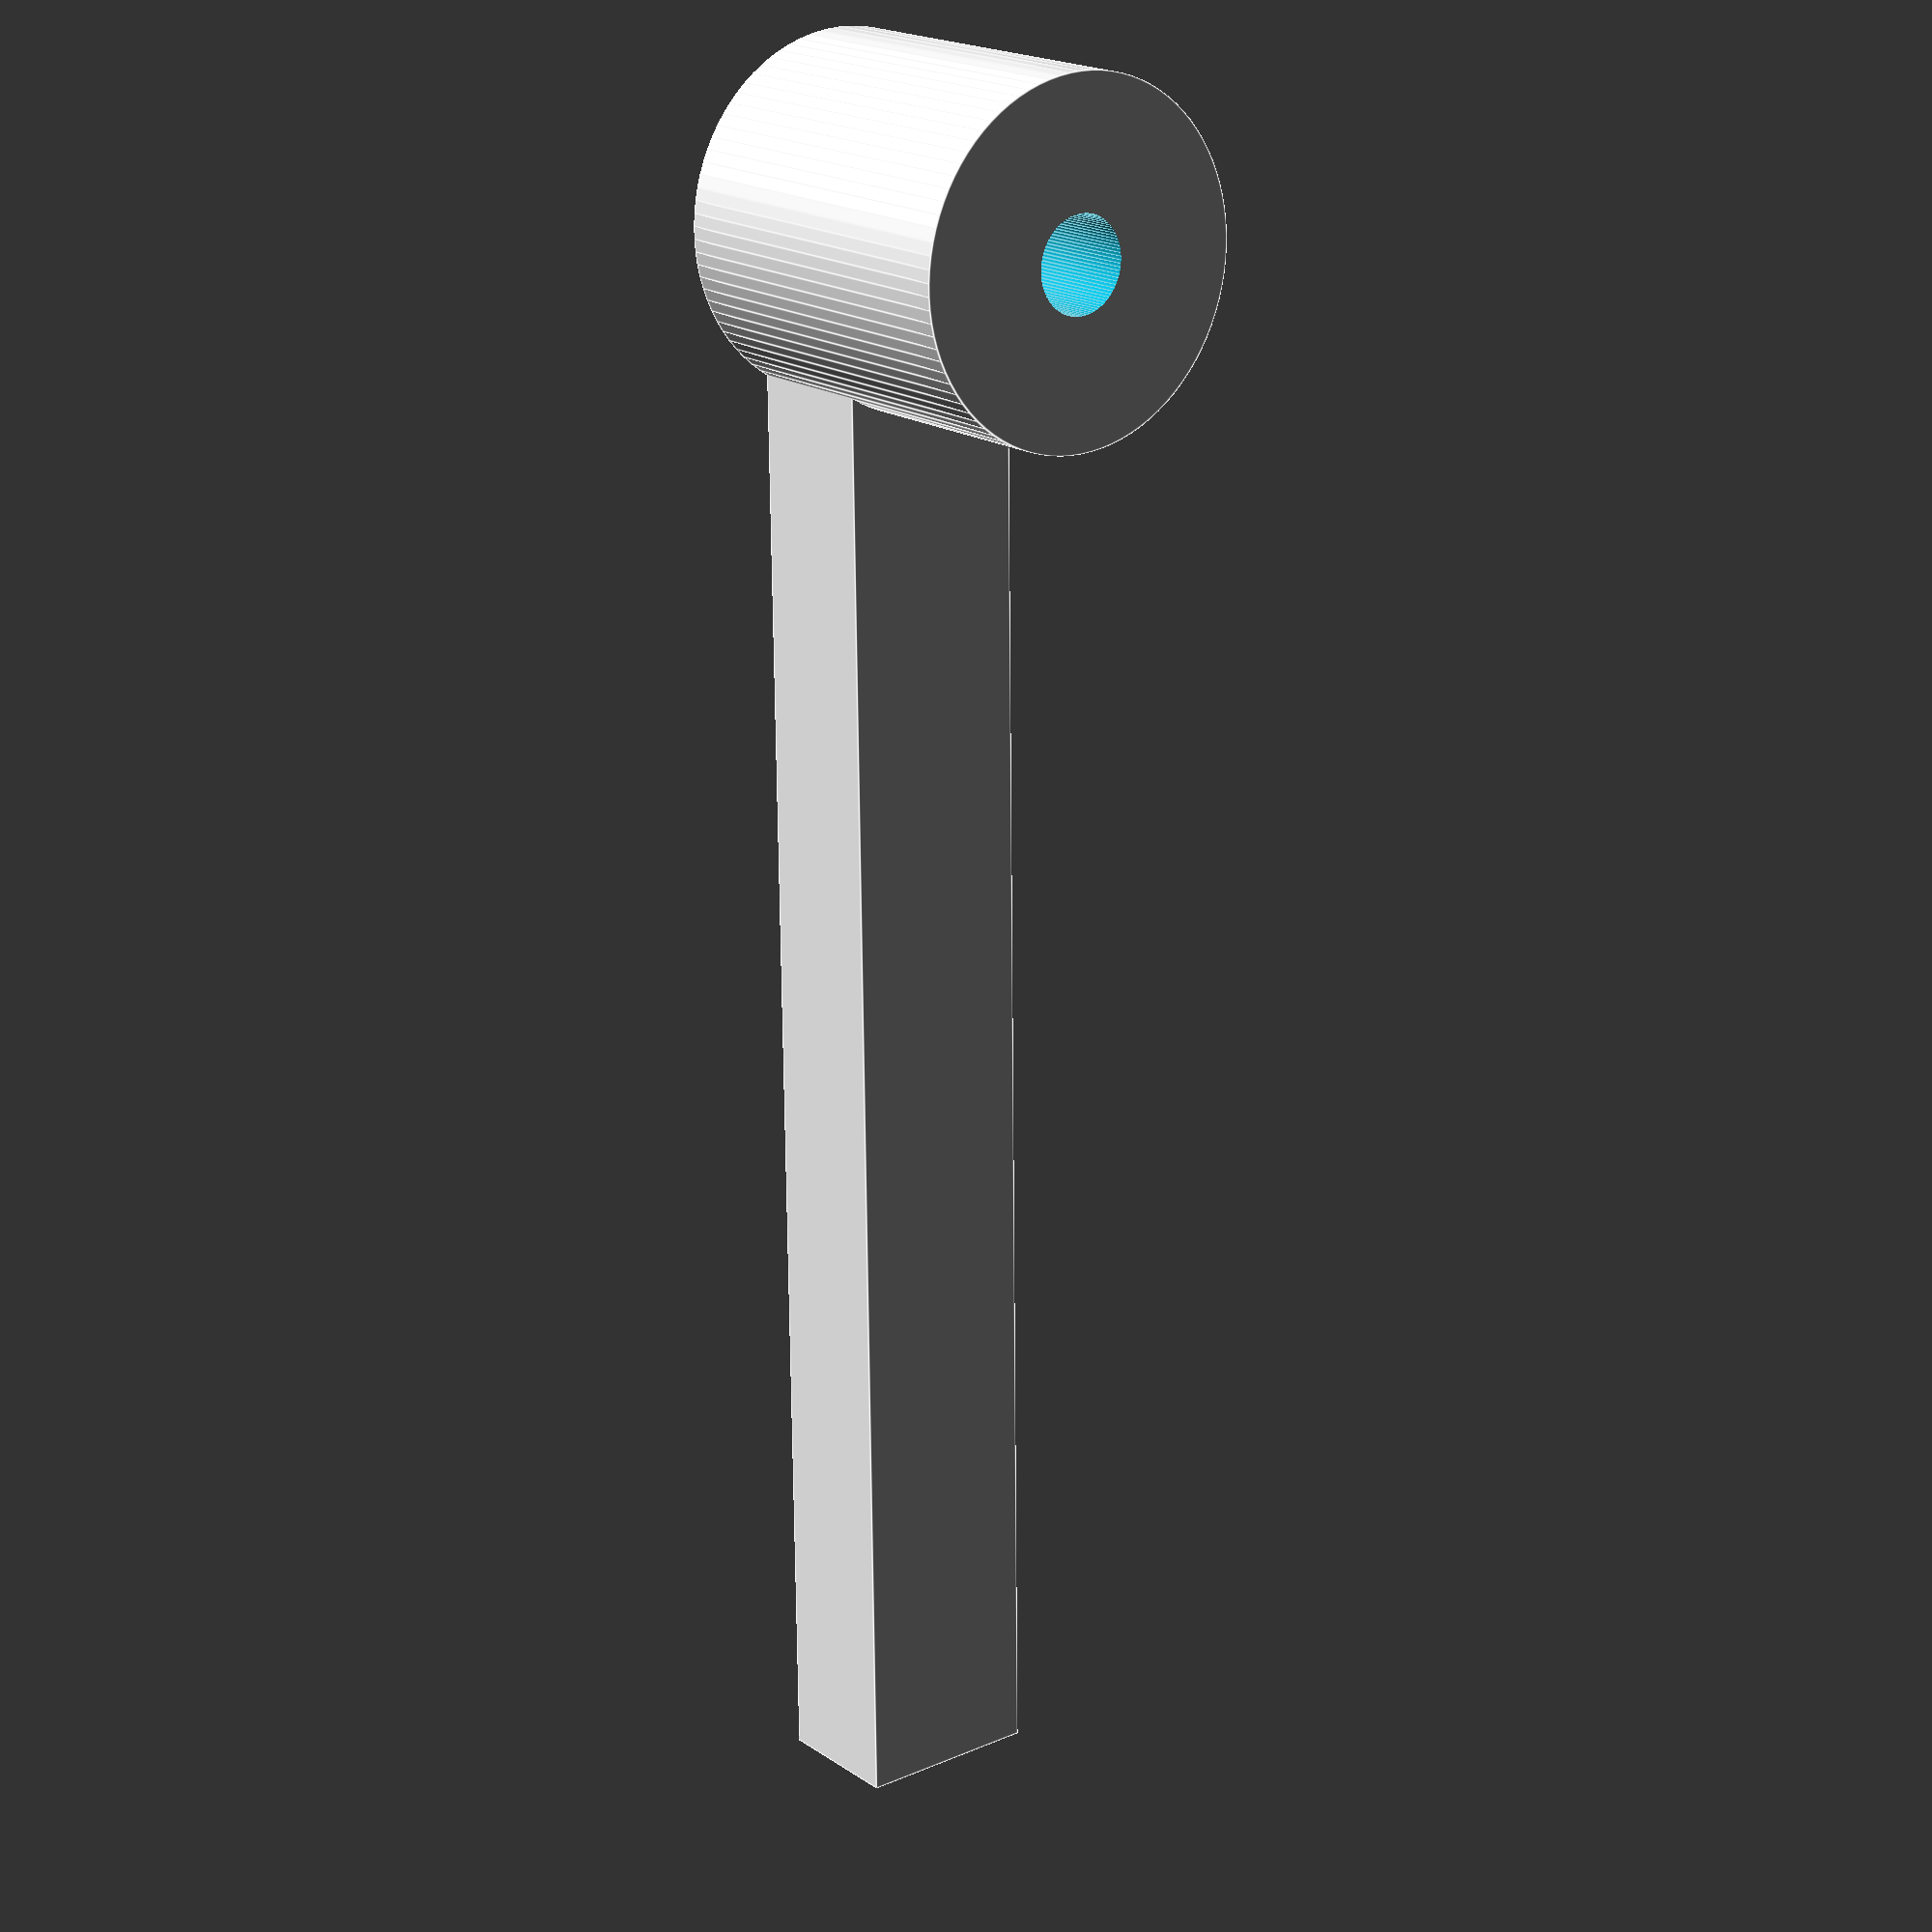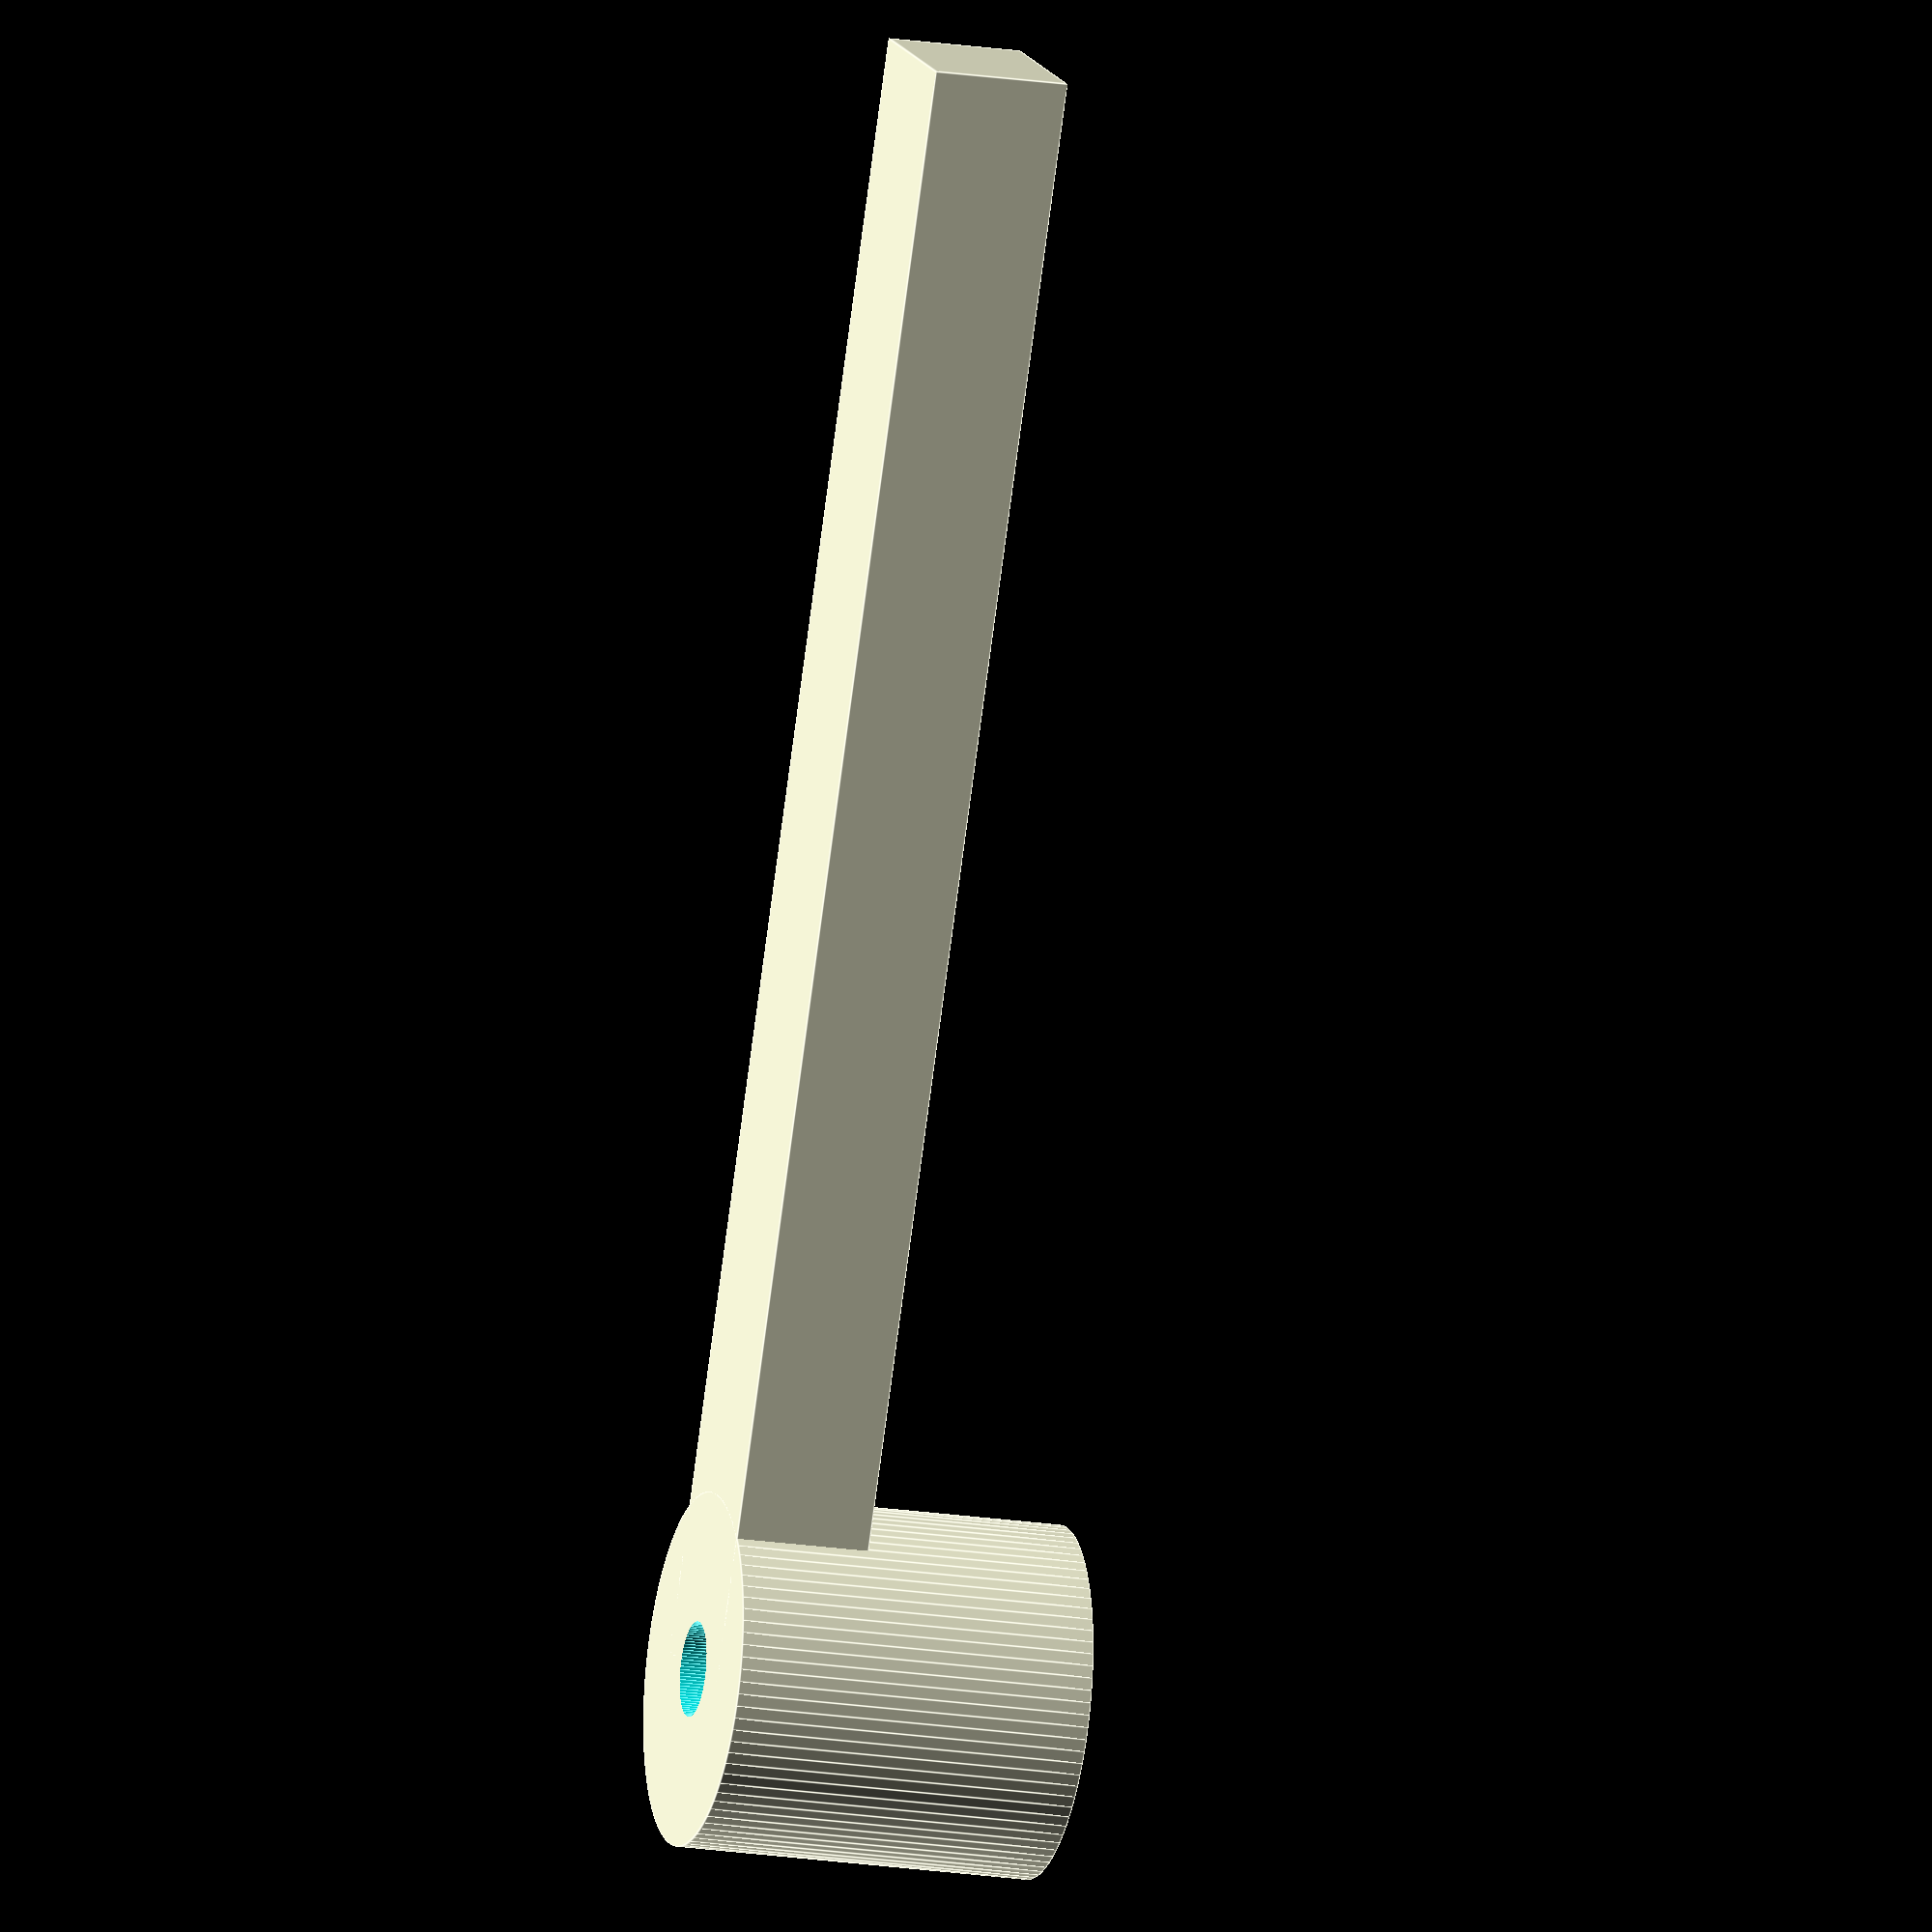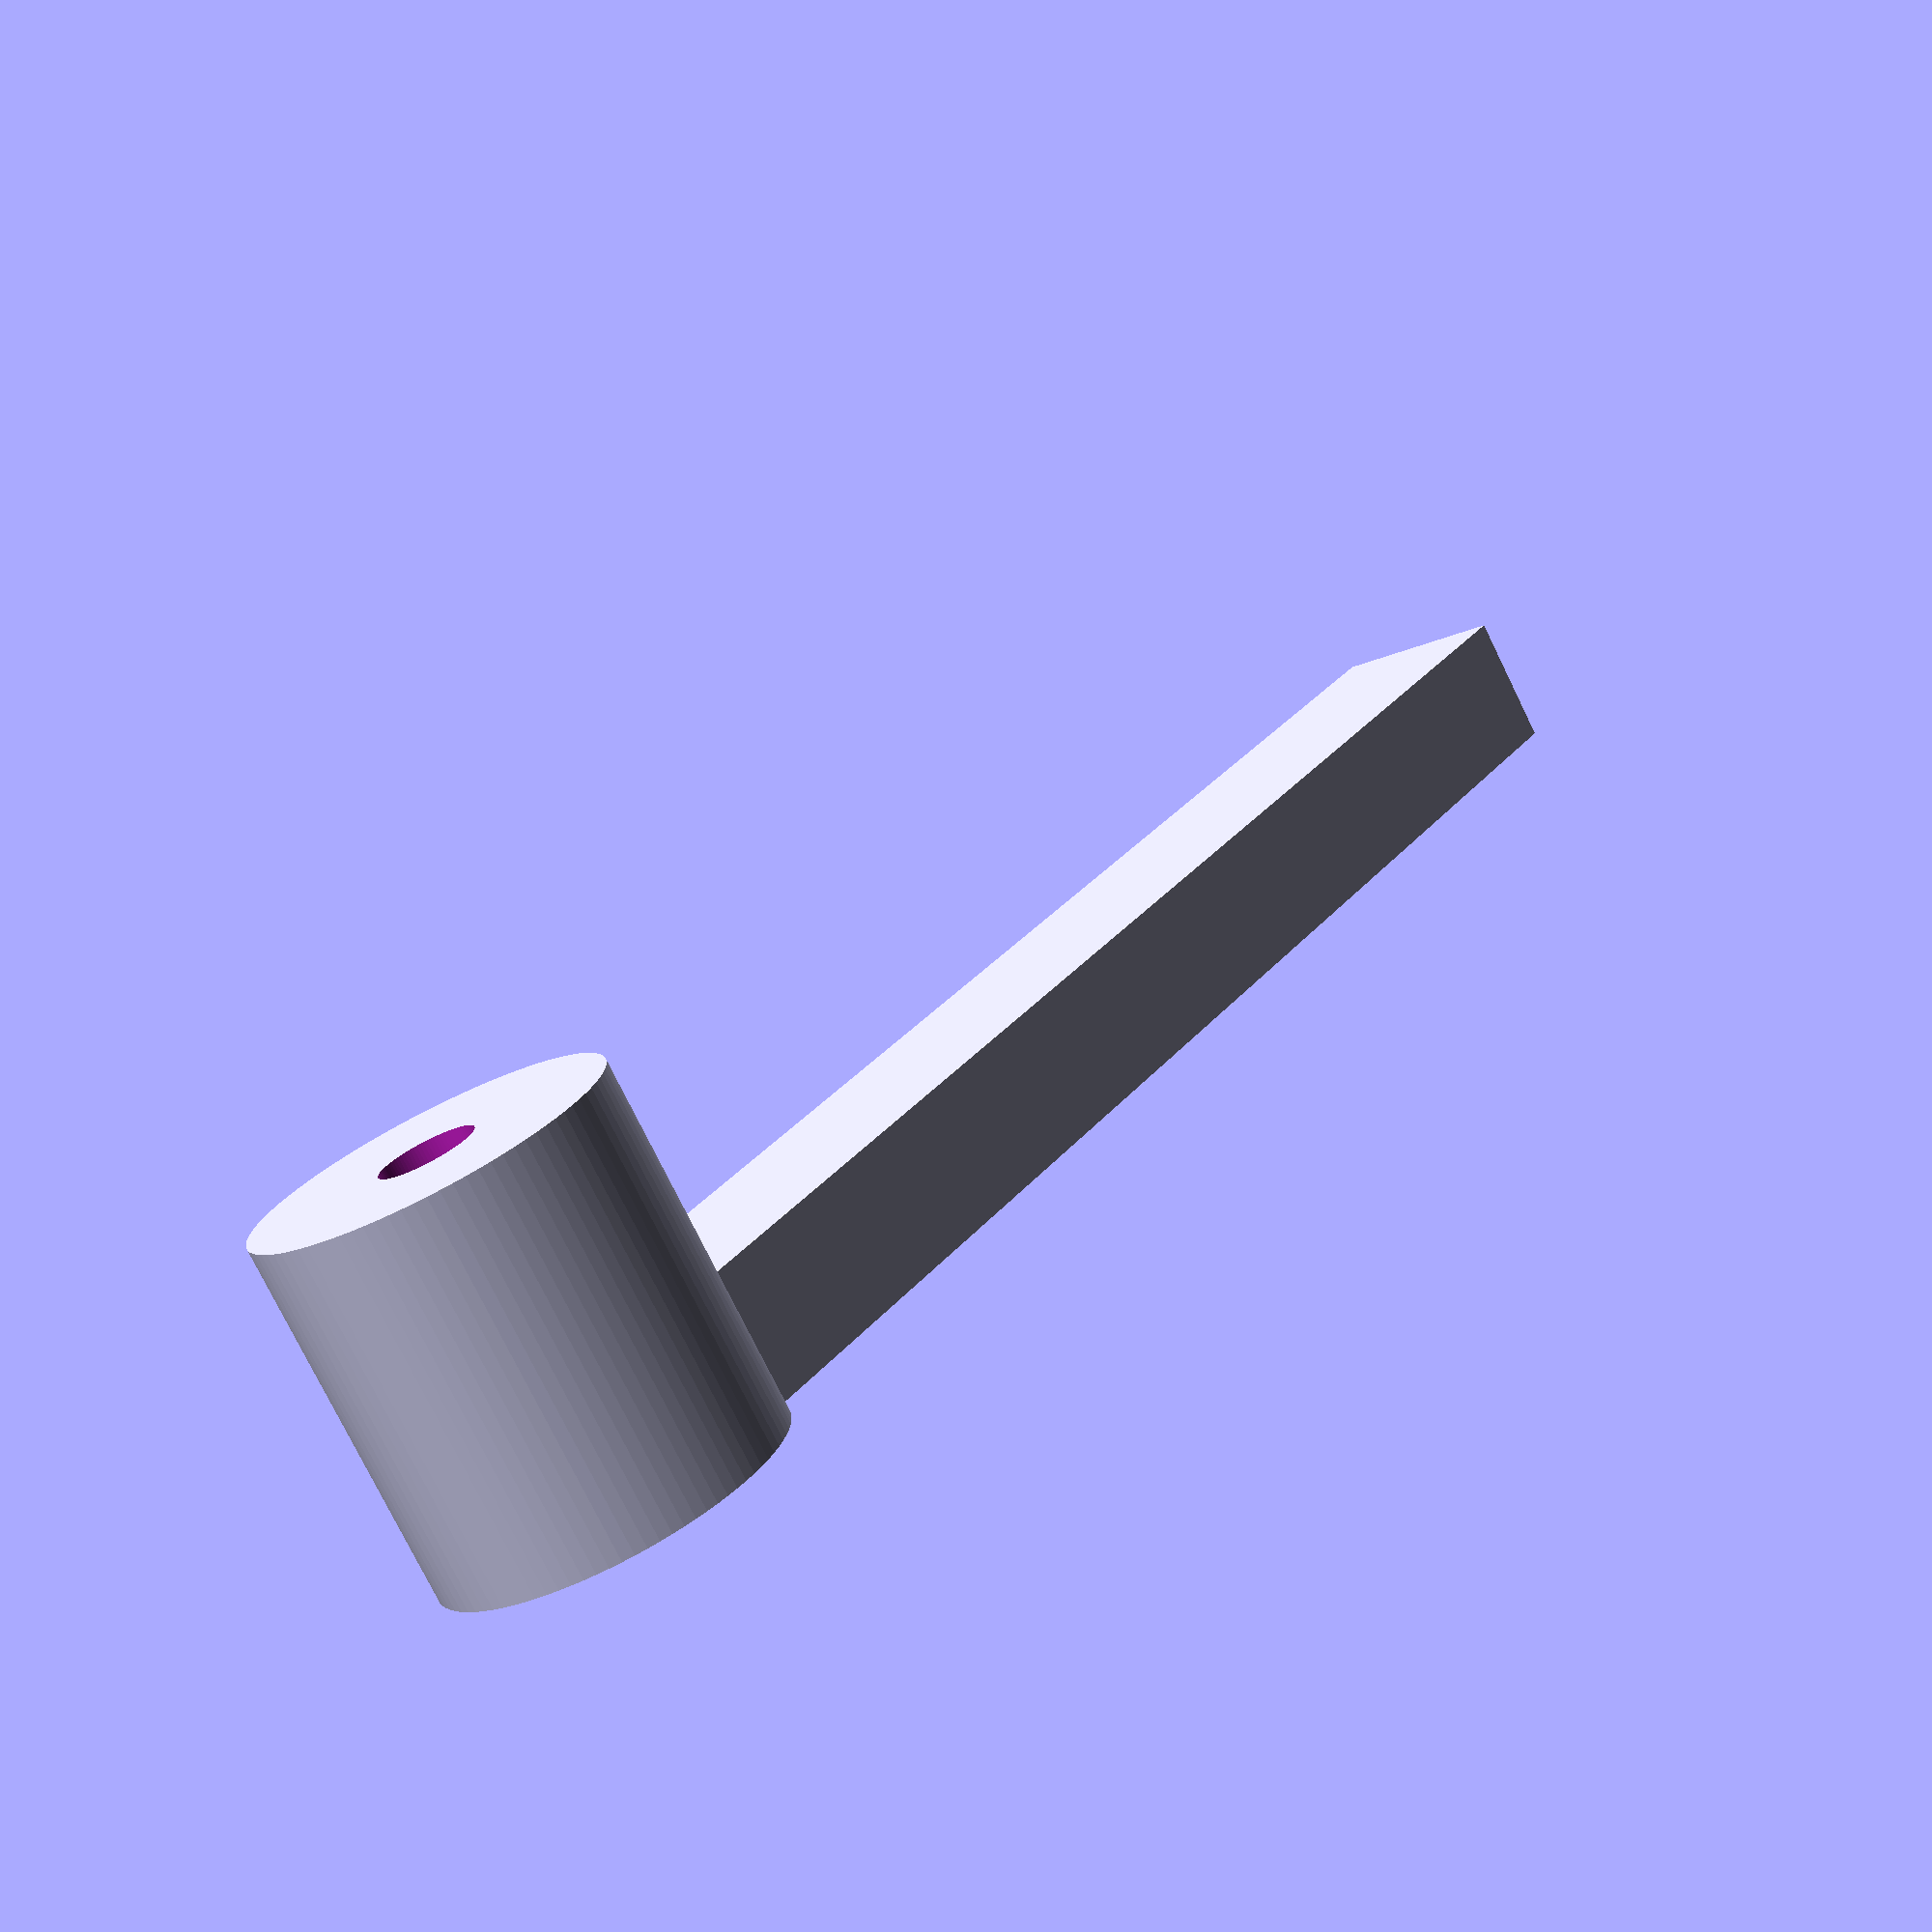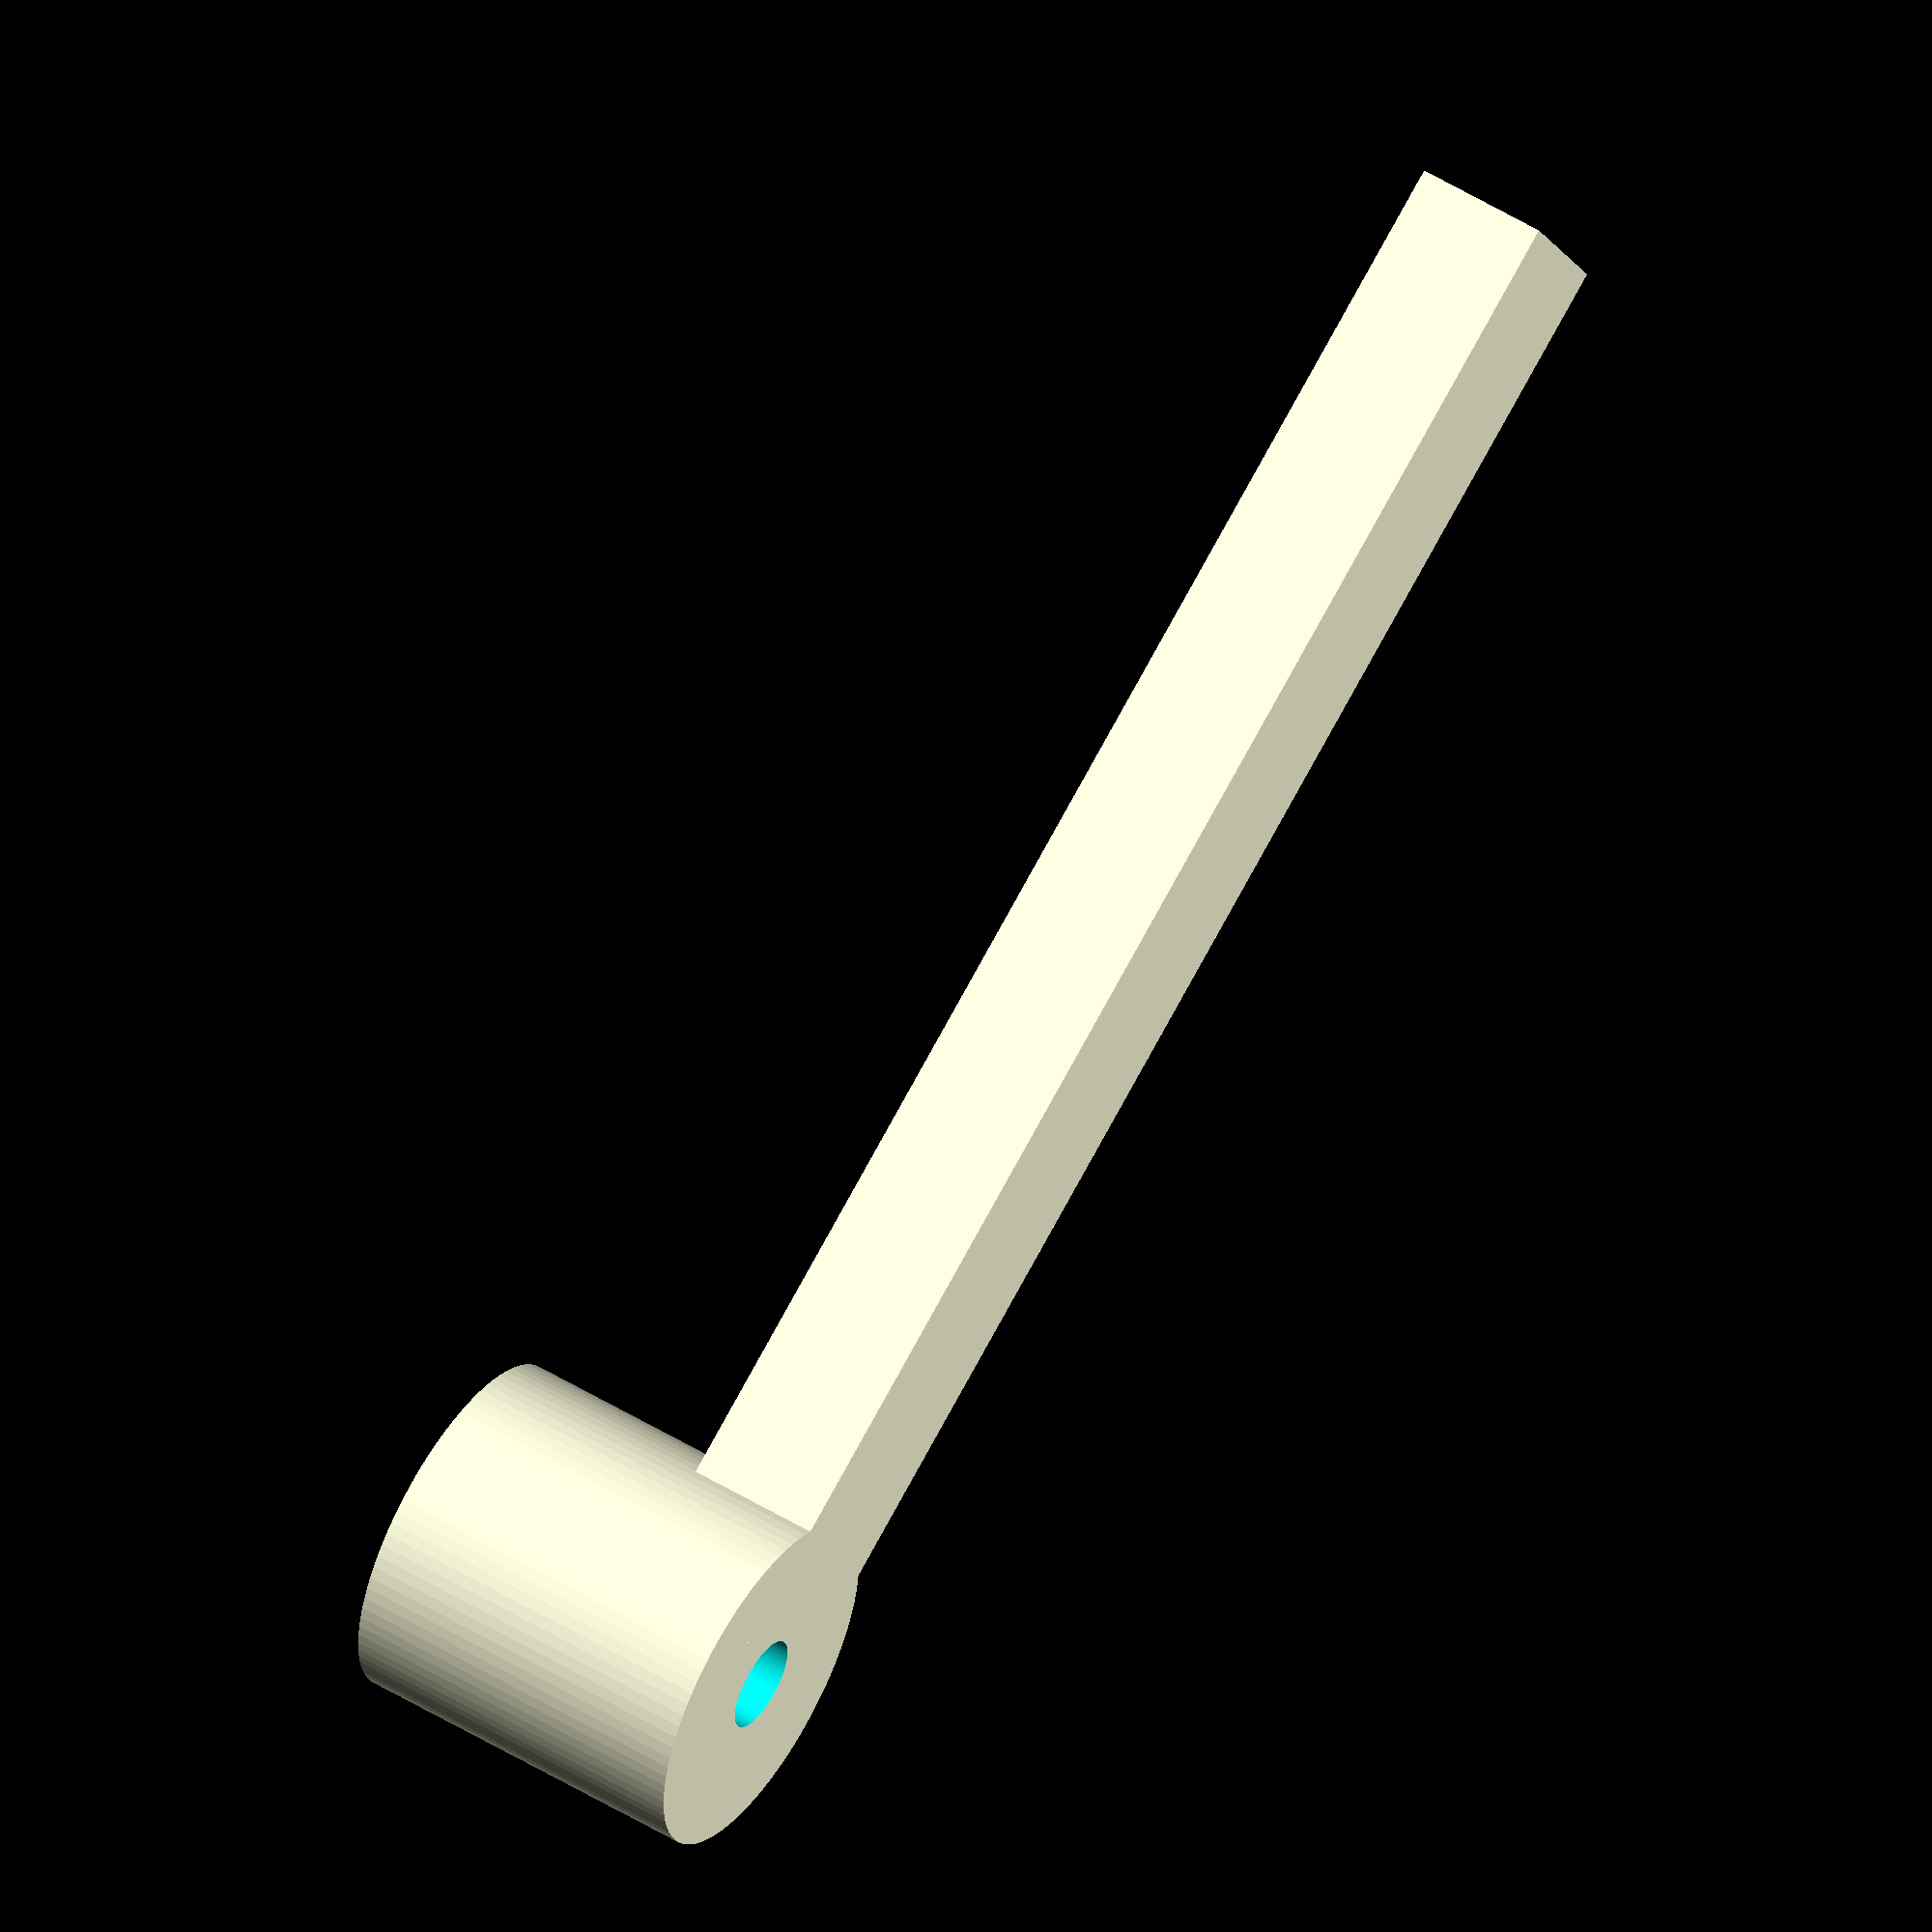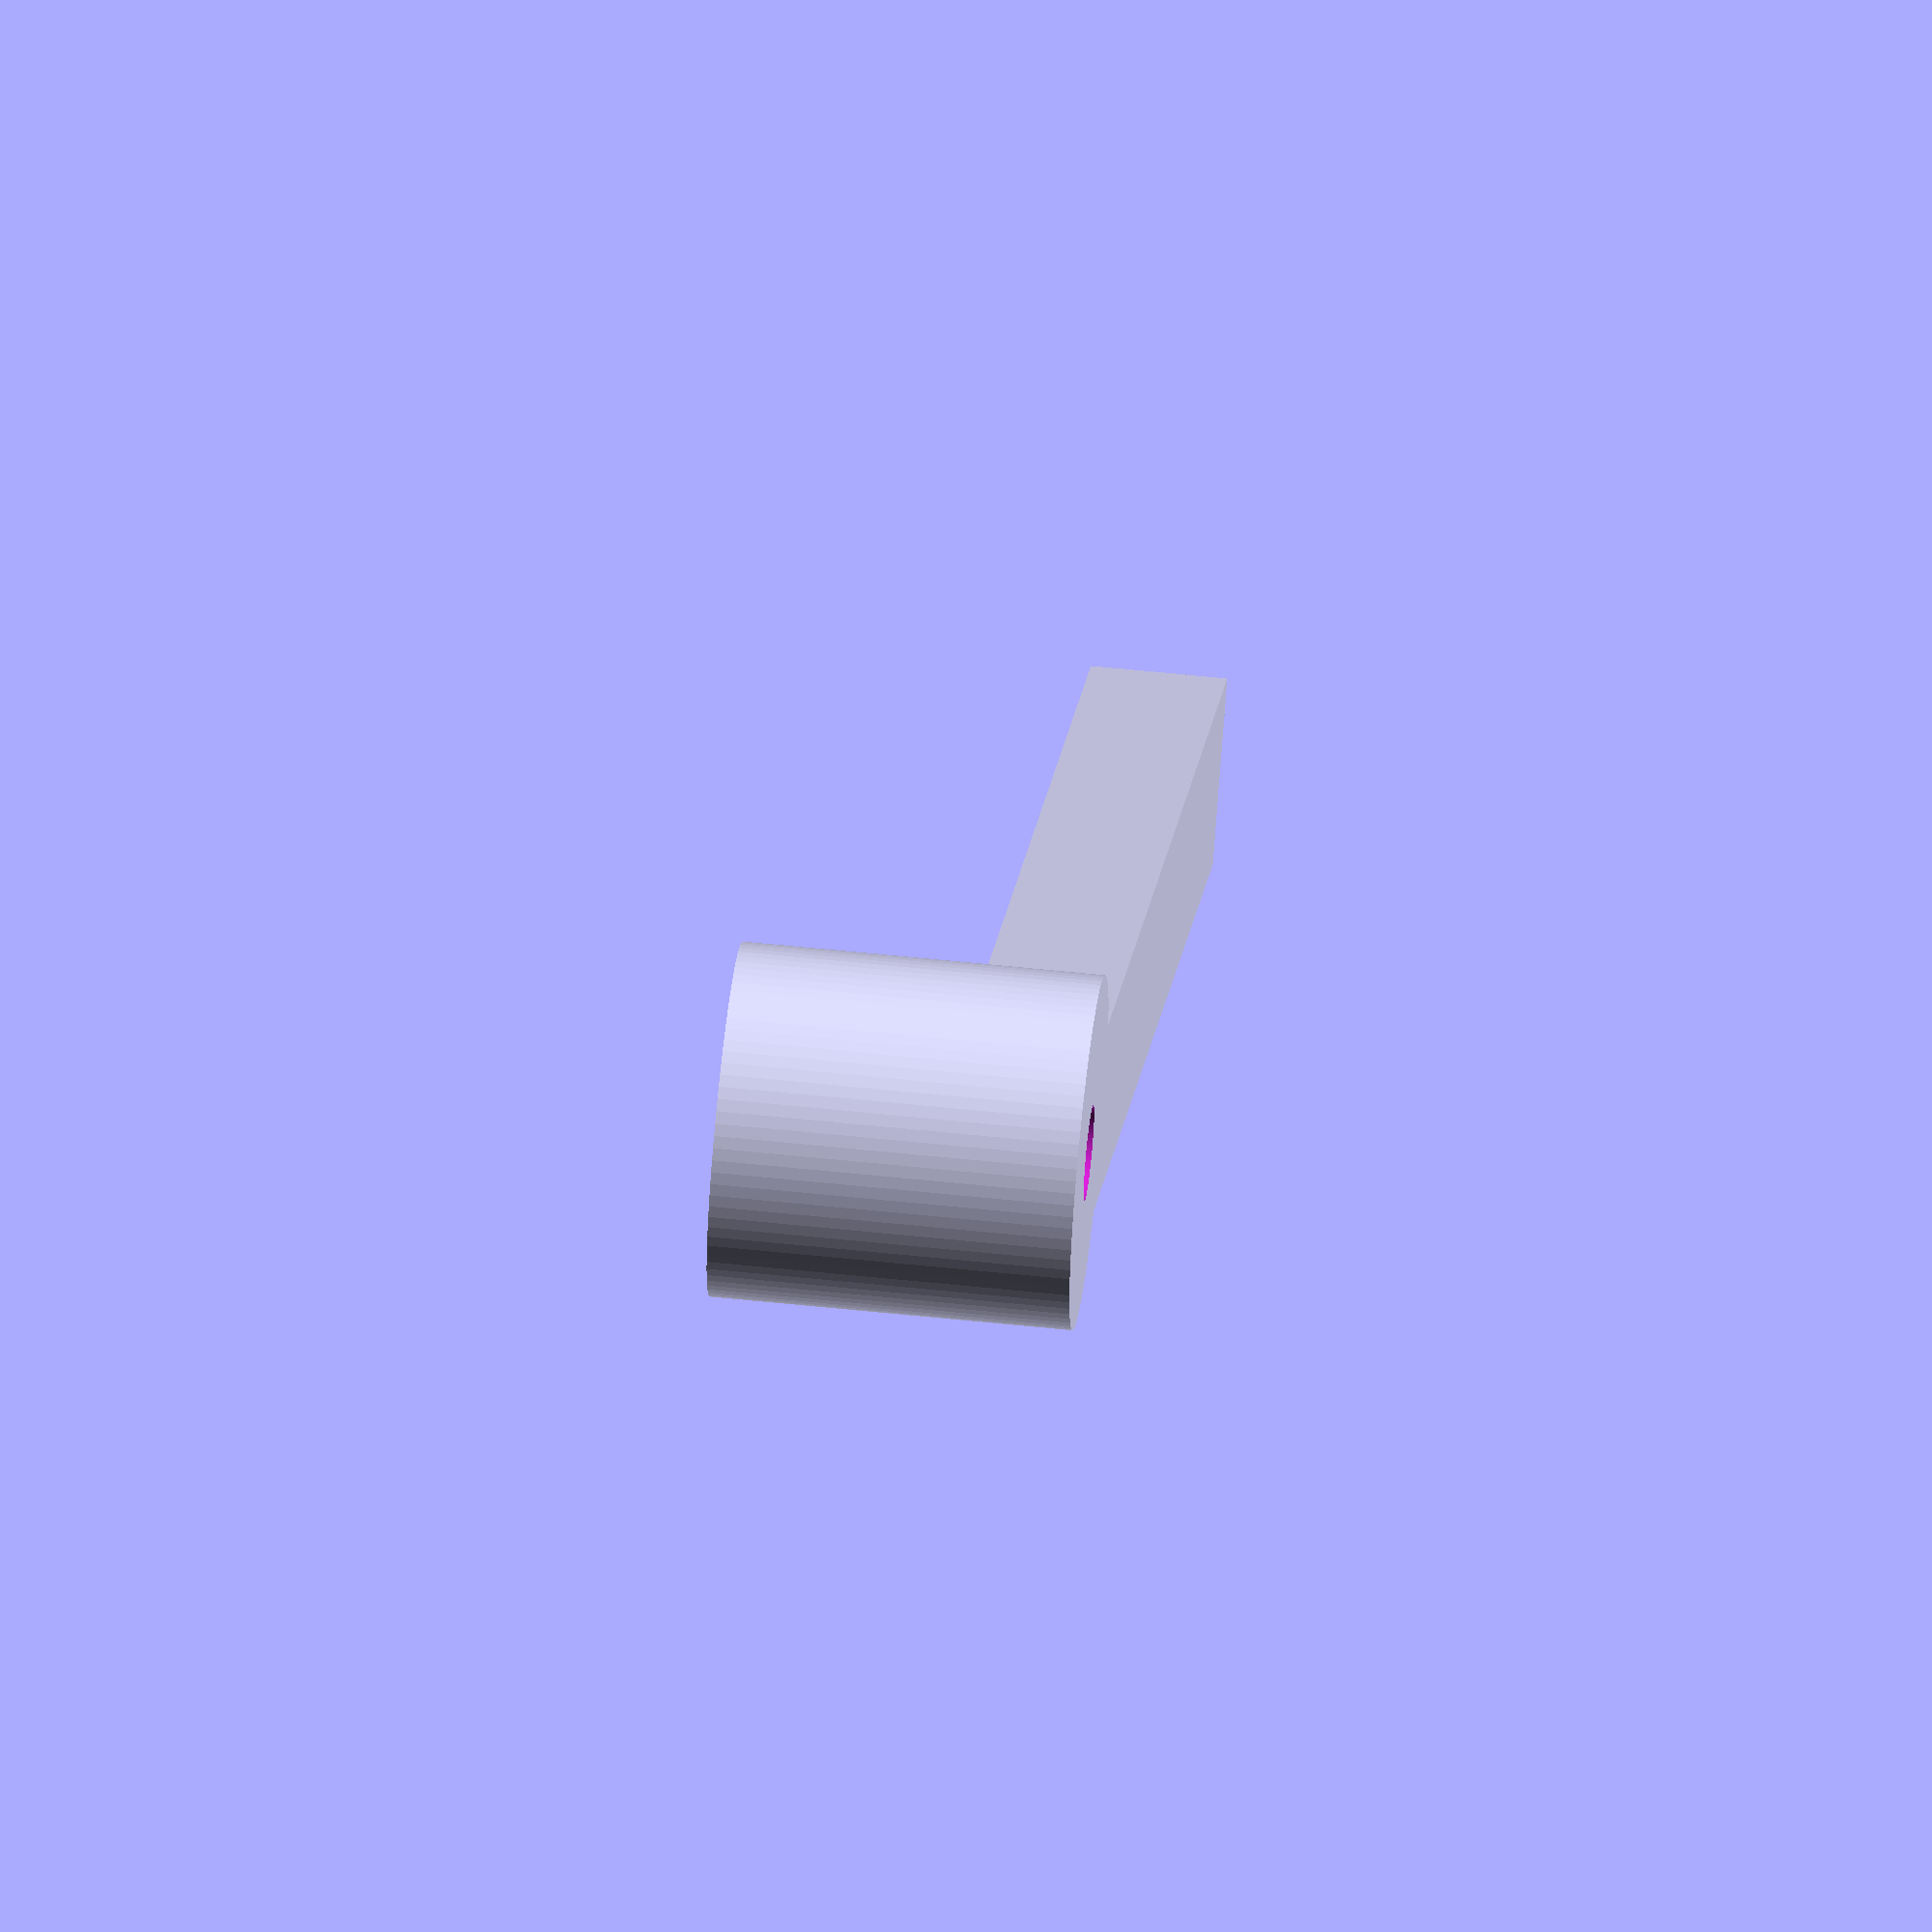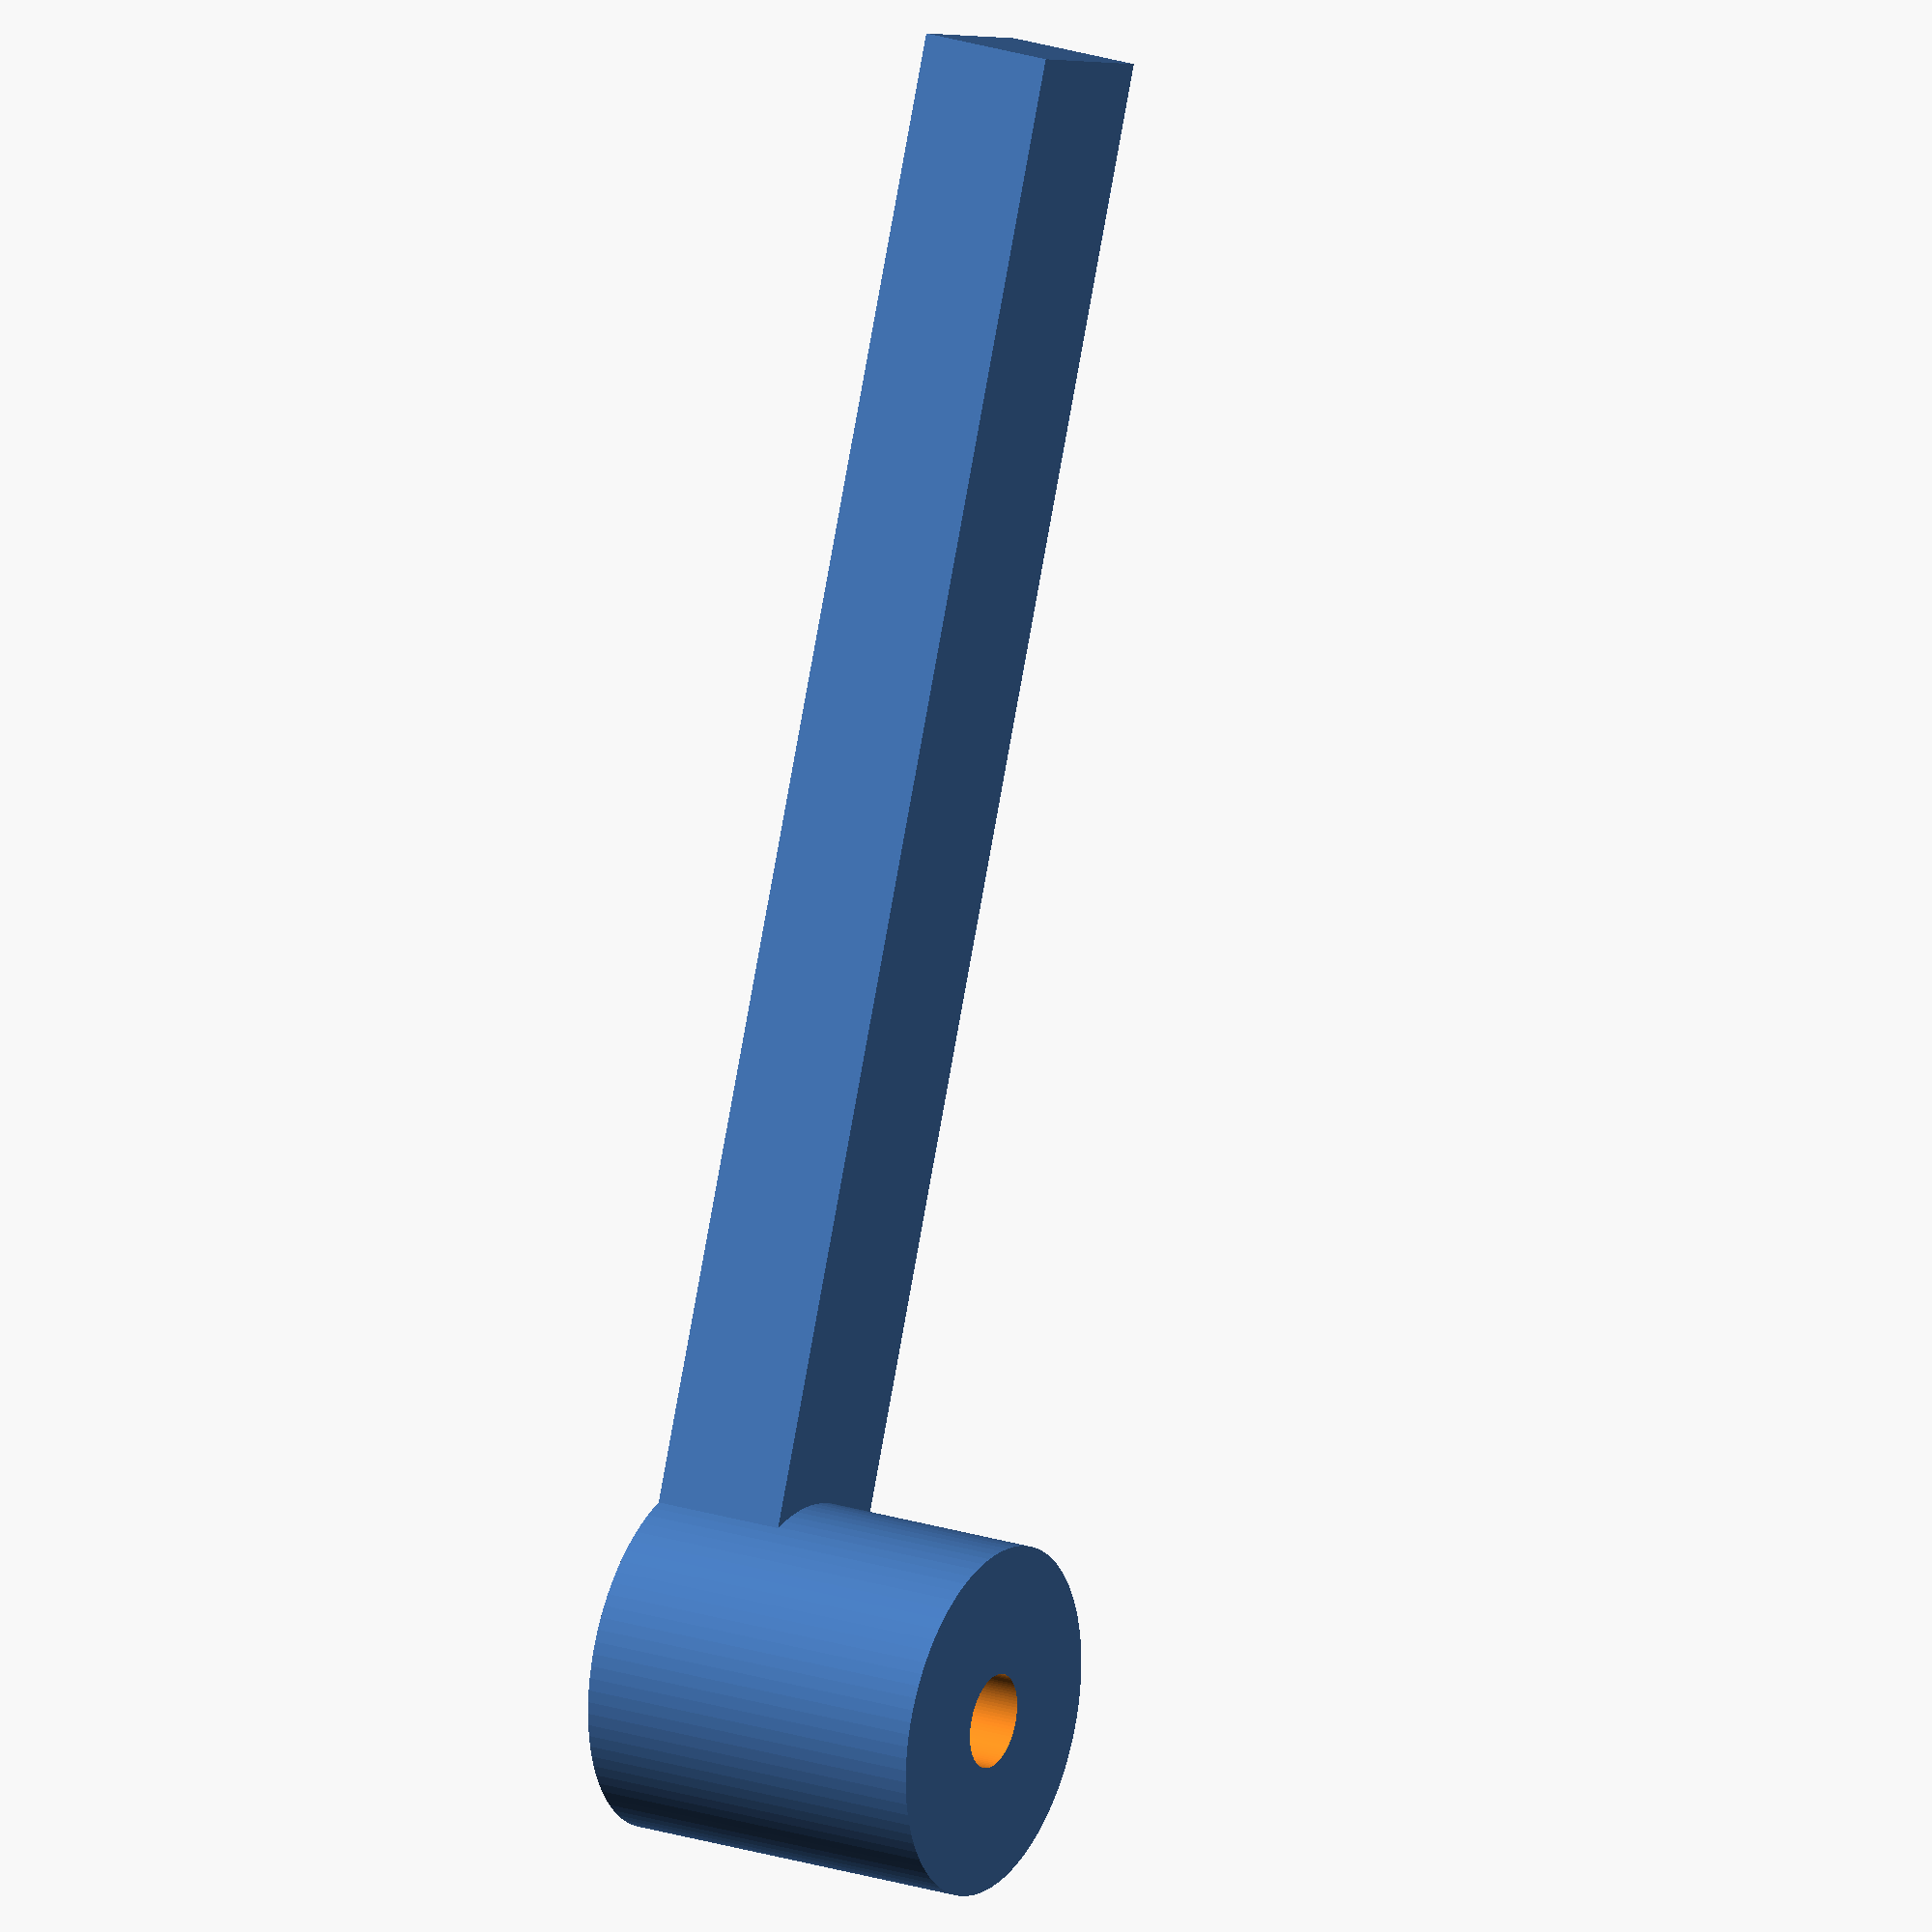
<openscad>
echo(version=version());
debug = 0;
explode = $preview ? 0.1 : 0.0;
$fn = $preview ? 90 : 360;

x_size = 60; // mm
y_size = 7;  // mm
z_size = 5;  // mm
tol = 0.2;

sensor_offset = 8.3; // mm

difference(){
  union(){
    cube([x_size, y_size, z_size]);
    translate([x_size,y_size/2,0]){
      cylinder(d=13,h=z_size+sensor_offset);
    }
  }
  translate([x_size,y_size/2,-tol]){
    cylinder(d=3.5,h=z_size+sensor_offset+2*tol);
  }
}

</openscad>
<views>
elev=161.1 azim=89.3 roll=218.4 proj=p view=edges
elev=18.9 azim=61.7 roll=253.7 proj=o view=edges
elev=76.7 azim=127.0 roll=26.1 proj=p view=solid
elev=306.9 azim=27.2 roll=123.2 proj=o view=wireframe
elev=122.9 azim=136.5 roll=83.7 proj=o view=solid
elev=337.5 azim=111.3 roll=299.5 proj=o view=solid
</views>
